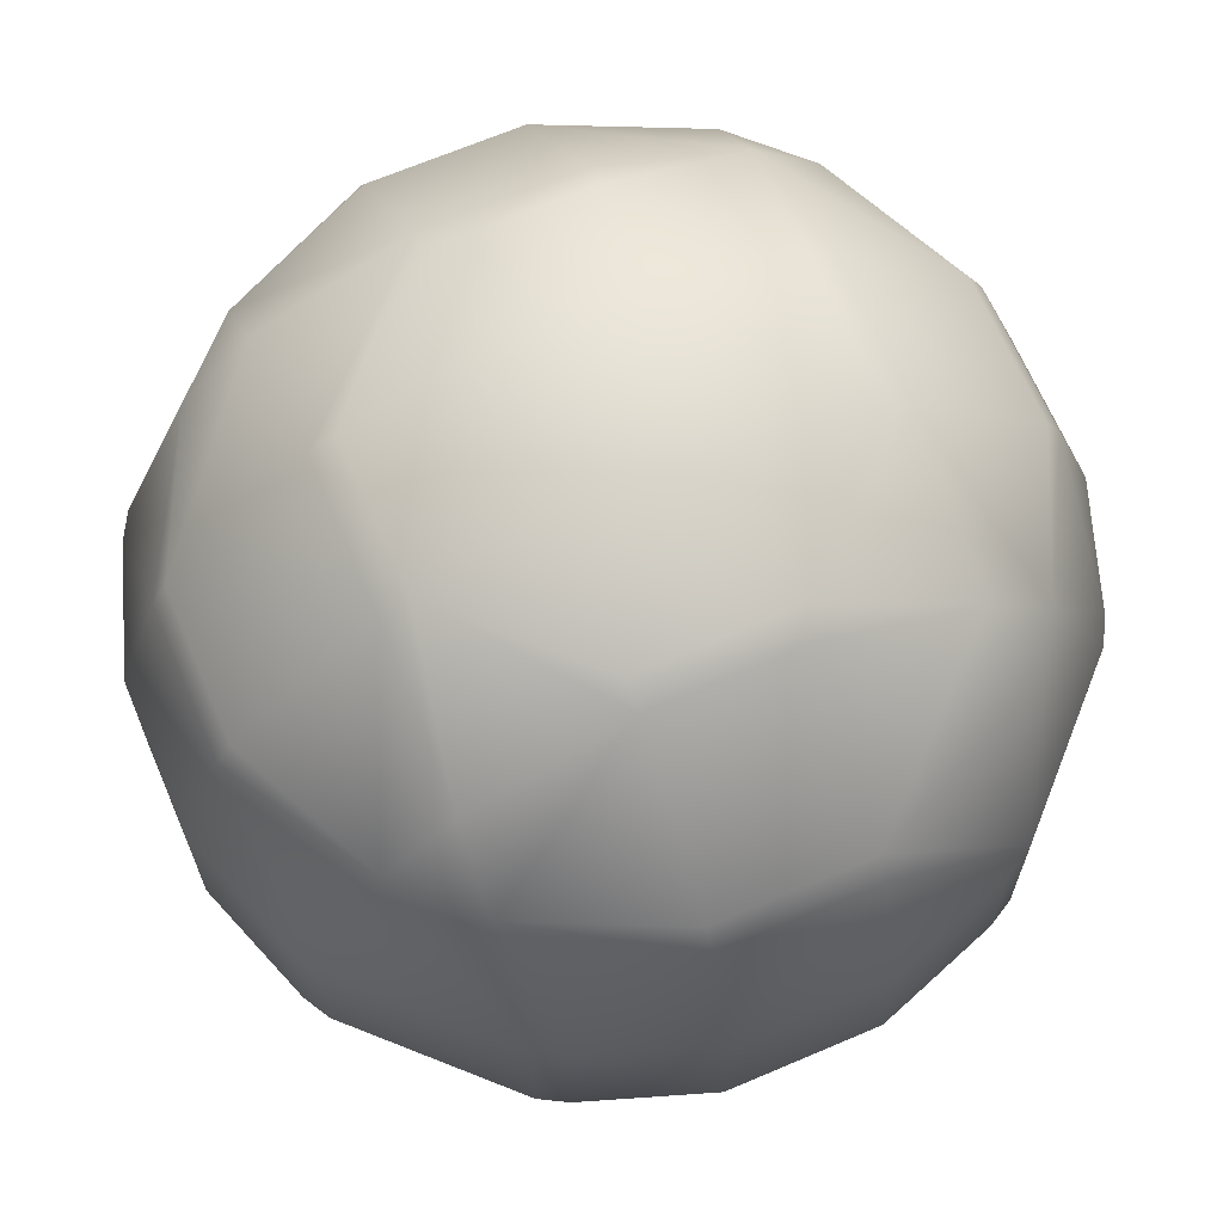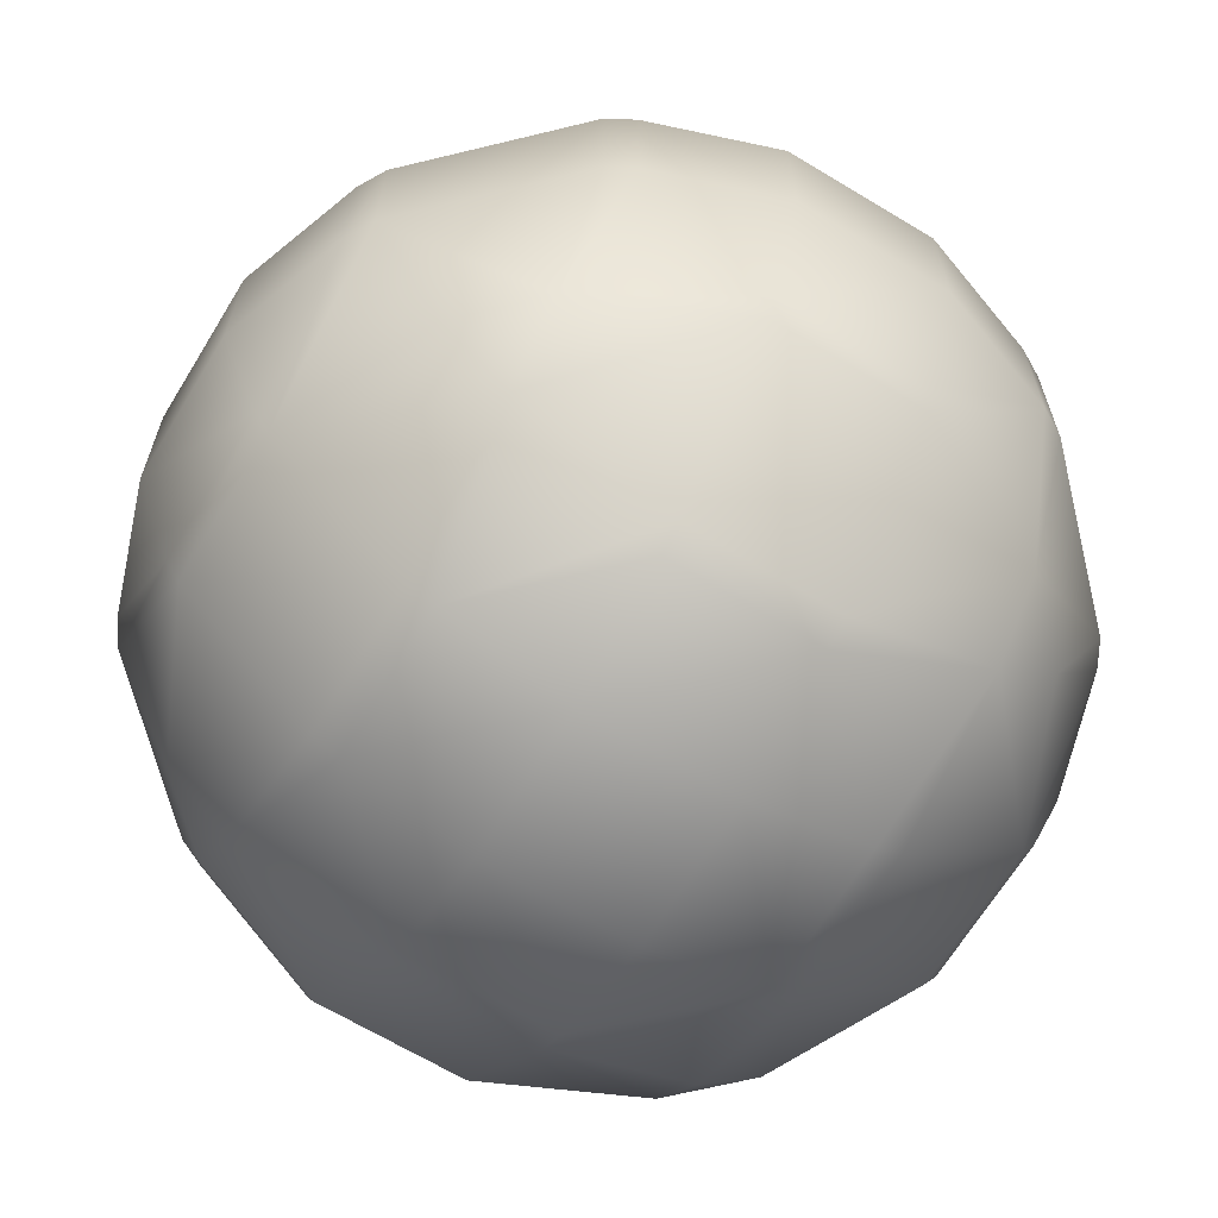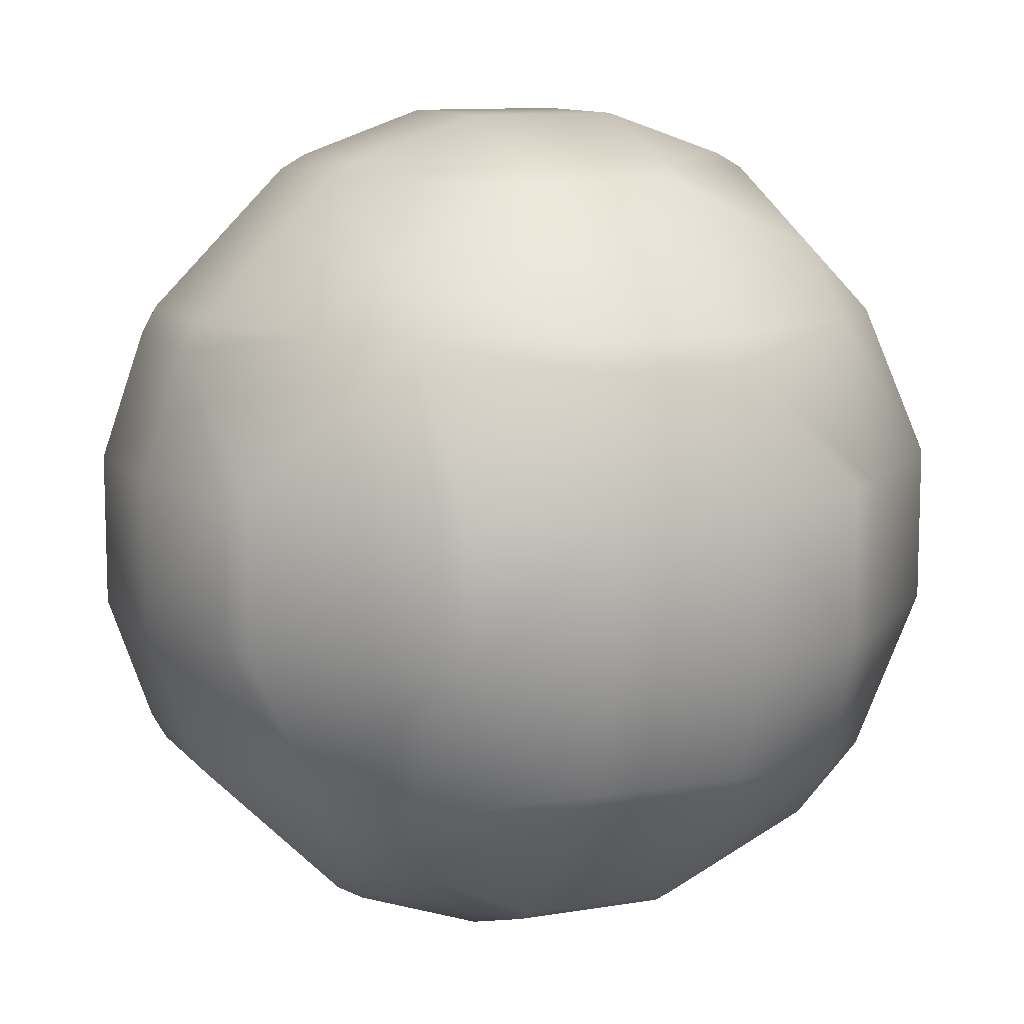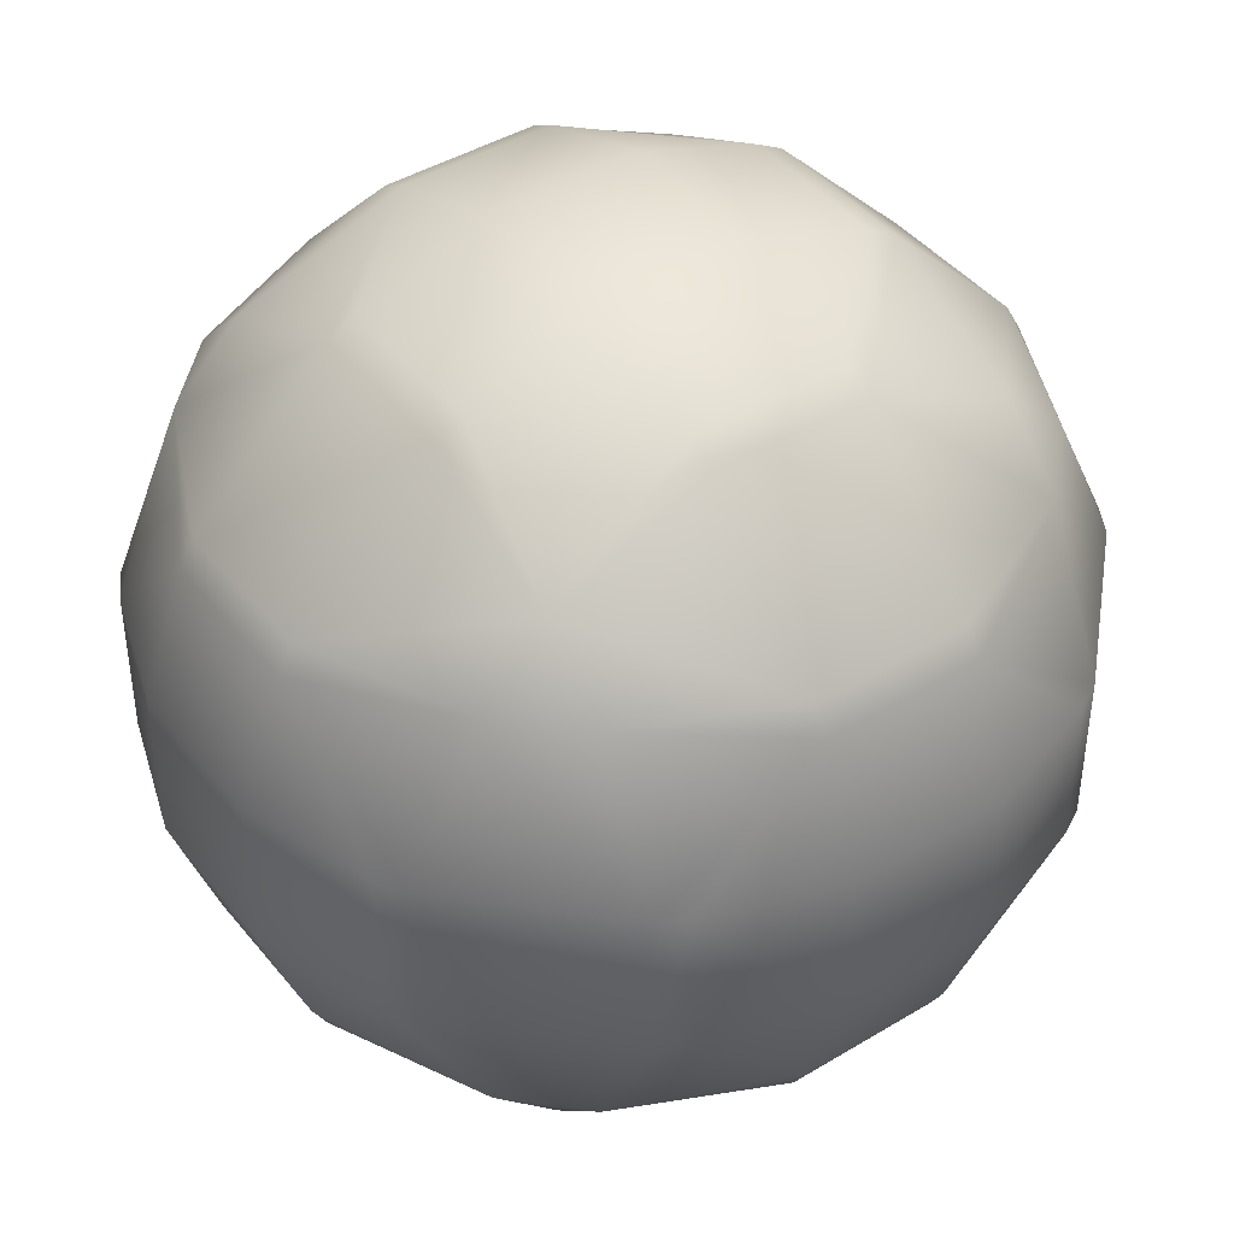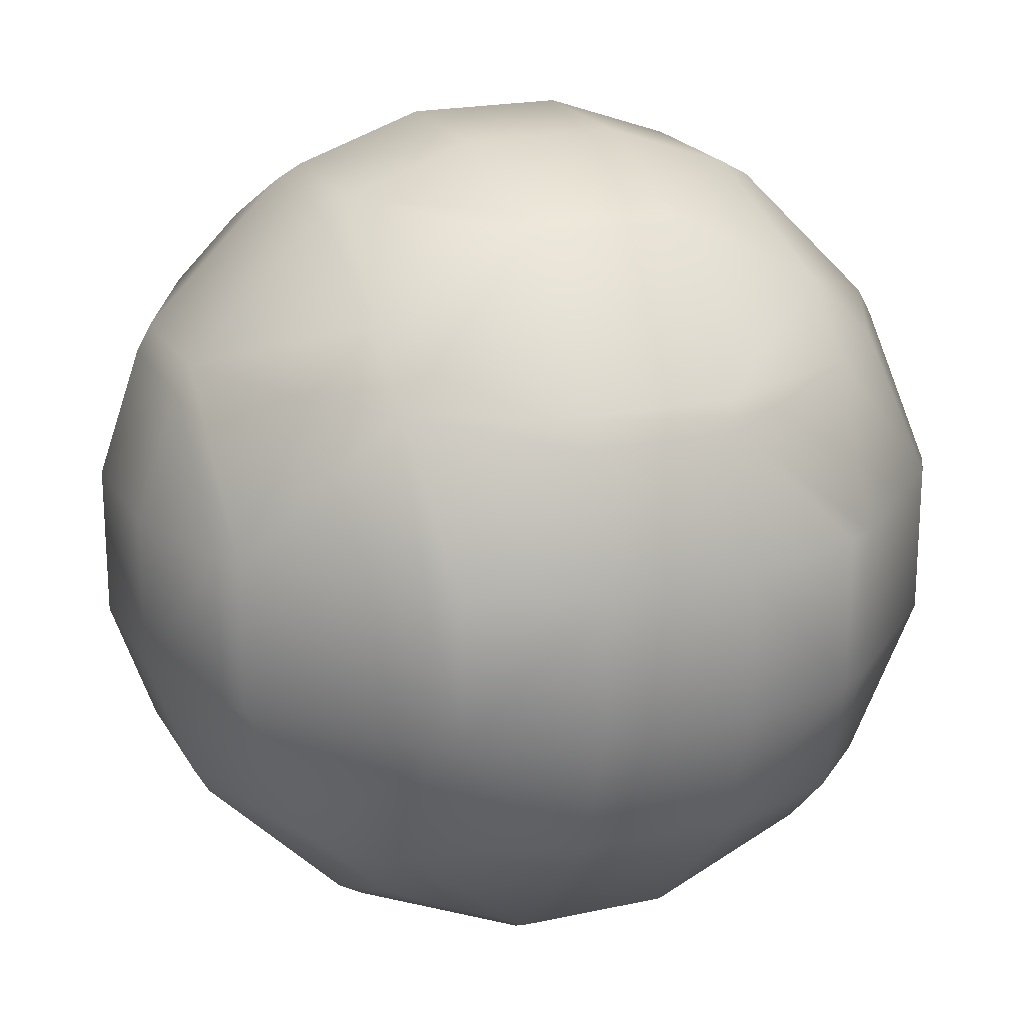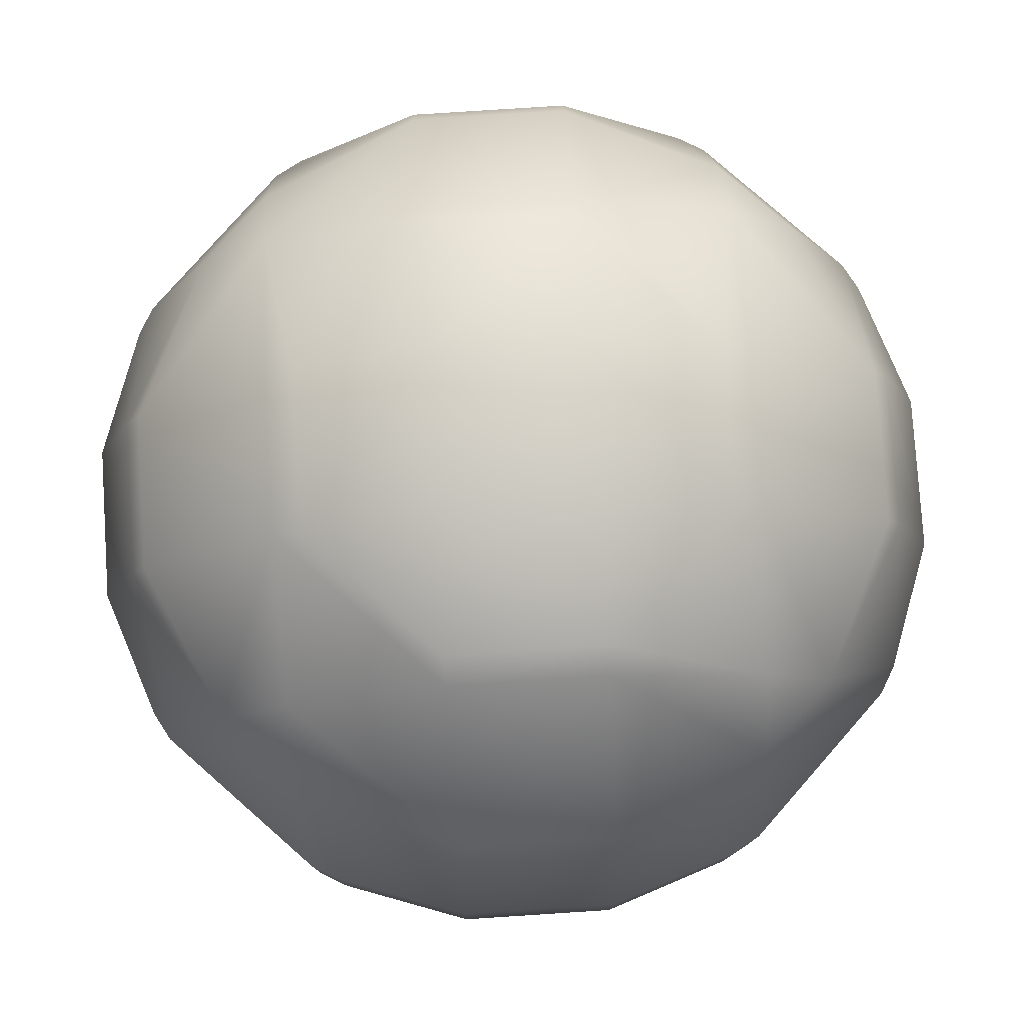
<metadata>
{"format":"obj","ext":"obj","renderer":"f3d","projection":"perspective","resolution":1024,"background":"white","views":[{"elev":67.0,"azim":156.8,"up":"+Y"},{"elev":-66.2,"azim":58.7,"up":"+Z"},{"elev":10.7,"azim":67.0,"up":"+Y"},{"elev":43.0,"azim":-35.7,"up":"+Y"},{"elev":20.5,"azim":-111.7,"up":"+Y"},{"elev":79.2,"azim":86.3,"up":"+Y"}]}
</metadata>
<code>
o Mball.001
v 0.6 0.7759 -0.6
v 0.6 0.6 -0.7759
v 0.7759 0.6 -0.6
v 0.6 0.2 -0.9608
v 0.9608 0.2 -0.6
v 0.6 -0.2 -0.9608
v 0.9608 -0.2 -0.6
v 1 -0.2 -0.5302
v 1 0.2 -0.5302
v 1.115 -0.2 -0.2
v 1.115 0.2 -0.2
v 1 -0.5302 -0.2
v 1 -0.5302 0.2
v 1.115 -0.2 0.2
v 1 -0.2 0.5302
v 1 0.2 0.5302
v 1.115 0.2 0.2
v 1 0.5302 0.2
v 1 0.5302 -0.2
v 0.9608 0.6 0.2
v 0.9608 0.6 -0.2
v 0.6 0.9608 0.2
v 0.6 0.9608 -0.2
v 0.5302 1 0.2
v 0.5302 1 -0.2
v 0.2 1.115 0.2
v 0.2 1.115 -0.2
v 0.2 1 0.5302
v -0.2 1.115 0.2
v -0.2 1 0.5302
v -0.2 0.9608 0.6
v 0.2 0.9608 0.6
v 0.2 0.6 0.9608
v -0.2 0.6 0.9608
v -0.2 0.5302 1
v 0.2 0.5302 1
v 0.2 0.2 1.115
v -0.2 0.2 1.115
v -0.2 -0.2 1.115
v 0.2 -0.2 1.115
v -0.2 -0.5302 1
v 0.2 -0.5302 1
v 0.2 -0.6 0.9608
v -0.2 -0.6 0.9608
v -0.2 -0.9608 0.6
v 0.2 -0.9608 0.6
v 0.2 -1 0.5302
v -0.2 -1 0.5302
v -0.2 -1.115 0.2
v 0.2 -1.115 0.2
v 0.2 -1.115 -0.2
v -0.2 -1.115 -0.2
v 0.2 -1 -0.5302
v -0.2 -1 -0.5302
v -0.2 -0.9608 -0.6
v 0.2 -0.9608 -0.6
v 0.2 -0.6 -0.9608
v -0.2 -0.6 -0.9608
v -0.2 -0.5302 -1
v 0.2 -0.5302 -1
v 0.2 -0.2 -1.115
v -0.2 -0.2 -1.115
v 0.2 0.2 -1.115
v -0.2 0.2 -1.115
v -0.2 0.5302 -1
v 0.2 0.5302 -1
v 0.2 0.6 -0.9608
v -0.2 0.6 -0.9608
v -0.2 0.9608 -0.6
v 0.2 0.9608 -0.6
v 0.2 1 -0.5302
v -0.2 1 -0.5302
v -0.2 1.115 -0.2
v -0.5302 1 -0.2
v -0.5302 1 0.2
v -0.6 0.9608 0.2
v -0.6 0.9608 -0.2
v -0.9608 0.6 0.2
v -0.9608 0.6 -0.2
v -1 0.5302 0.2
v -1 0.5302 -0.2
v -1 0.2 -0.5302
v -0.9608 0.2 -0.6
v -0.7759 0.6 -0.6
v -1 -0.2 -0.5302
v -0.9608 -0.2 -0.6
v -1 -0.5302 -0.2
v -0.9608 -0.6 -0.2
v -0.7759 -0.6 -0.6
v -0.6 -0.6 -0.7759
v -0.6 -0.2 -0.9608
v -0.6 -0.7759 -0.6
v -1 -0.5302 0.2
v -0.9608 -0.6 0.2
v -0.6 -0.9608 0.2
v -0.6 -0.9608 -0.2
v -0.6 -0.7759 0.6
v -0.7759 -0.6 0.6
v -0.5302 -1 0.2
v -0.5302 -1 -0.2
v -1 -0.2 0.5302
v -0.9608 -0.2 0.6
v -1 0.2 0.5302
v -0.9608 0.2 0.6
v -0.6 -0.2 0.9608
v -0.6 0.2 0.9608
v -0.5302 0.2 1
v -0.5302 -0.2 1
v -1.115 -0.2 0.2
v -1.115 0.2 0.2
v -1.115 -0.2 -0.2
v -1.115 0.2 -0.2
v -0.6 -0.6 0.7759
v -0.6 0.2 -0.9608
v -0.5302 -0.2 -1
v -0.5302 0.2 -1
v -0.6 0.6 -0.7759
v -0.6 0.7759 -0.6
v -0.7759 0.6 0.6
v -0.6 0.7759 0.6
v -0.6 0.6 0.7759
v 0.5302 -0.2 -1
v 0.5302 0.2 -1
v 0.6 -0.7759 -0.6
v 0.6 -0.6 -0.7759
v 0.7759 -0.6 -0.6
v 0.6 -0.9608 -0.2
v 0.9608 -0.6 -0.2
v 0.6 -0.9608 0.2
v 0.9608 -0.6 0.2
v 0.6 -0.7759 0.6
v 0.7759 -0.6 0.6
v 0.6 -0.6 0.7759
v 0.6 -0.2 0.9608
v 0.9608 -0.2 0.6
v 0.6 0.2 0.9608
v 0.9608 0.2 0.6
v 0.6 0.6 0.7759
v 0.7759 0.6 0.6
v 0.6 0.7759 0.6
v 0.5302 -0.2 1
v 0.5302 0.2 1
v 0.5302 -1 -0.2
v 0.5302 -1 0.2
f 3 2 1
f 3 4 2
f 5 6 4
f 5 8 7
f 11 8 9
f 8 10 12
f 10 13 12
f 14 15 13
f 17 15 14
f 16 17 18
f 11 18 17
f 21 18 19
f 21 22 20
f 25 22 23
f 25 26 24
f 28 24 26
f 28 29 30
f 28 31 32
f 33 31 34
f 33 35 36
f 37 35 38
f 37 39 40
f 40 41 42
f 43 41 44
f 43 45 46
f 47 45 48
f 47 49 50
f 51 49 52
f 53 52 54
f 53 55 56
f 57 55 58
f 57 59 60
f 61 59 62
f 63 62 64
f 63 65 66
f 67 65 68
f 67 69 70
f 71 69 72
f 71 73 27
f 72 74 73
f 74 29 73
f 74 76 75
f 79 76 77
f 79 80 78
f 84 82 81
f 79 84 81
f 83 85 82
f 89 87 86
f 85 86 87
f 86 90 89
f 89 90 92
f 88 93 87
f 88 95 94
f 94 97 98
f 100 95 96
f 98 101 93
f 94 98 93
f 104 101 102
f 104 105 106
f 107 105 108
f 110 101 103
f 110 103 80
f 112 109 110
f 102 113 105
f 101 109 93
f 111 93 109
f 111 85 87
f 83 91 86
f 116 91 114
f 112 85 111
f 84 114 83
f 117 84 118
f 119 80 104
f 103 104 80
f 112 80 81
f 84 77 118
f 78 120 76
f 119 121 120
f 64 116 65
f 123 61 63
f 116 62 115
f 61 122 60
f 115 62 59
f 125 56 57
f 125 126 124
f 126 127 124
f 128 129 127
f 130 131 129
f 132 133 131
f 135 133 132
f 137 134 135
f 139 136 137
f 138 139 140
f 142 134 136
f 143 129 144
f 58 92 90
f 143 56 127
f 124 127 56
f 54 96 55
f 92 55 96
f 100 54 52
f 143 50 51
f 100 49 99
f 144 47 50
f 48 99 49
f 144 131 46
f 47 144 46
f 48 97 99
f 95 99 97
f 44 97 45
f 133 141 42
f 43 133 42
f 108 113 41
f 44 41 113
f 141 40 42
f 39 108 41
f 142 40 141
f 107 39 38
f 107 38 35
f 138 36 136
f 142 136 36
f 35 121 106
f 107 35 106
f 138 32 33
f 34 120 121
f 75 30 29
f 27 29 26
f 25 1 70
f 71 25 70
f 137 15 16
f 128 13 130
f 11 14 10
f 123 6 122
f 3 19 5
f 9 5 19
f 2 123 66
f 67 2 66
f 7 125 6
f 3 23 21
f 11 9 19
f 126 8 12
f 128 126 12
f 20 140 139
f 139 16 18
f 20 139 18
f 132 13 135
f 15 135 13
f 2 70 1
f 123 63 66
f 125 60 6
f 122 6 60
f 25 71 27
f 53 143 51
f 24 32 22
f 140 22 32
f 37 142 36
f 133 46 131
f 68 118 69
f 65 114 68
f 117 68 114
f 59 90 115
f 91 115 90
f 72 118 77
f 74 72 77
f 82 112 81
f 89 96 88
f 75 120 30
f 31 30 120
f 119 106 121
f 113 98 97
f 3 5 4
f 5 7 6
f 5 9 8
f 11 10 8
f 10 14 13
f 17 16 15
f 11 19 18
f 21 20 18
f 21 23 22
f 25 24 22
f 25 27 26
f 28 26 29
f 28 30 31
f 33 32 31
f 33 34 35
f 37 36 35
f 37 38 39
f 40 39 41
f 43 42 41
f 43 44 45
f 47 46 45
f 47 48 49
f 51 50 49
f 53 51 52
f 53 54 55
f 57 56 55
f 57 58 59
f 61 60 59
f 63 61 62
f 63 64 65
f 67 66 65
f 67 68 69
f 71 70 69
f 71 72 73
f 74 75 29
f 74 77 76
f 79 78 76
f 79 81 80
f 84 83 82
f 83 86 85
f 89 88 87
f 86 91 90
f 88 94 93
f 88 96 95
f 94 95 97
f 100 99 95
f 98 102 101
f 104 103 101
f 104 102 105
f 107 106 105
f 110 109 101
f 112 111 109
f 102 98 113
f 111 87 93
f 83 114 91
f 116 115 91
f 112 82 85
f 84 117 114
f 119 78 80
f 112 110 80
f 84 79 77
f 78 119 120
f 123 122 61
f 116 64 62
f 125 124 56
f 126 128 127
f 128 130 129
f 130 132 131
f 135 134 133
f 137 136 134
f 139 138 136
f 142 141 134
f 143 127 129
f 58 55 92
f 143 53 56
f 54 100 96
f 143 144 50
f 100 52 49
f 144 129 131
f 48 45 97
f 44 113 97
f 133 134 141
f 108 105 113
f 142 37 40
f 107 108 39
f 138 33 36
f 35 34 121
f 138 140 32
f 34 31 120
f 27 73 29
f 25 23 1
f 137 135 15
f 128 12 13
f 11 17 14
f 123 4 6
f 3 21 19
f 2 4 123
f 7 126 125
f 3 1 23
f 126 7 8
f 20 22 140
f 139 137 16
f 132 130 13
f 2 67 70
f 125 57 60
f 24 28 32
f 133 43 46
f 68 117 118
f 65 116 114
f 59 58 90
f 72 69 118
f 89 92 96
f 75 76 120
f 119 104 106

</code>
